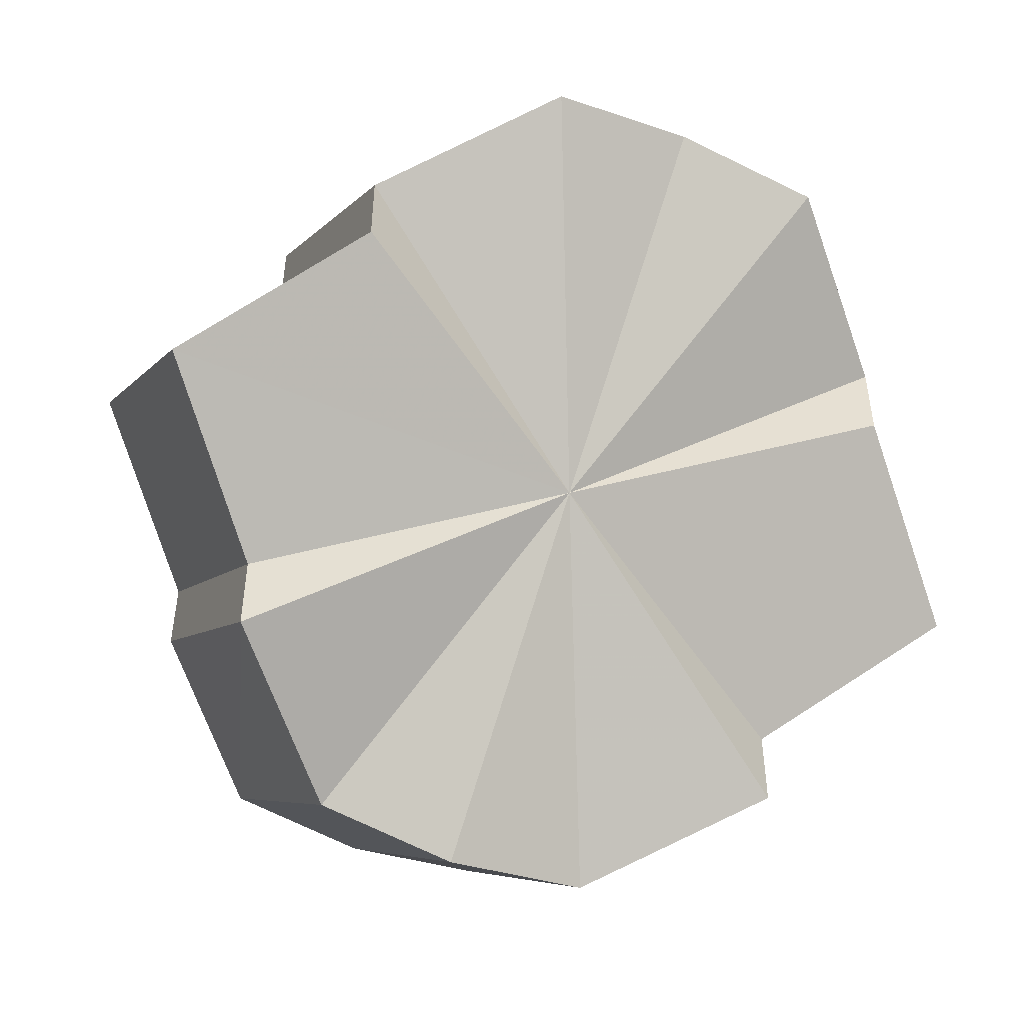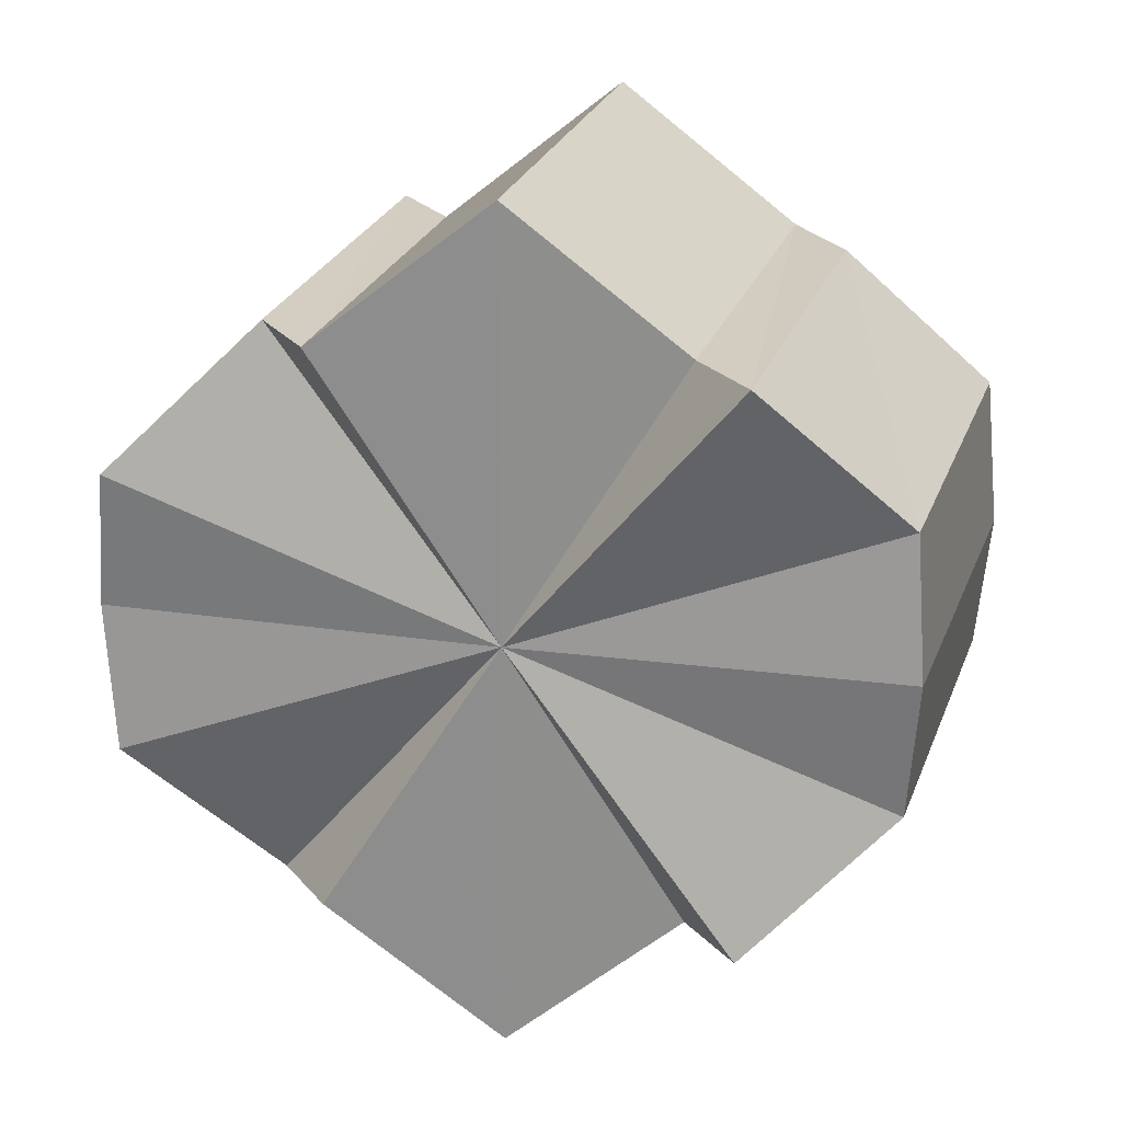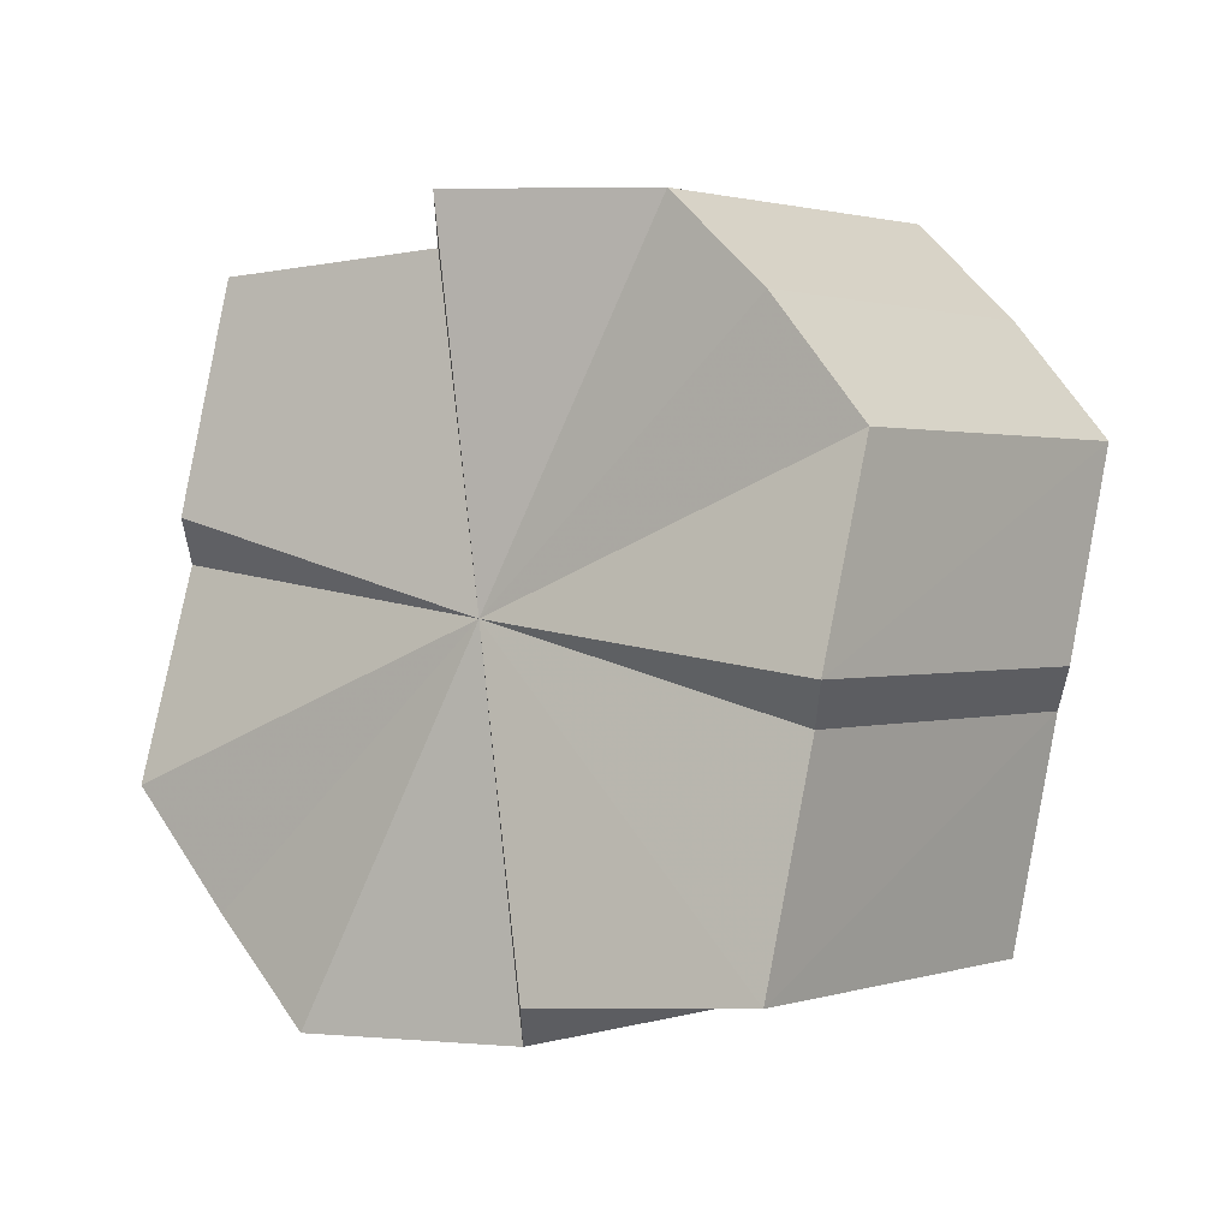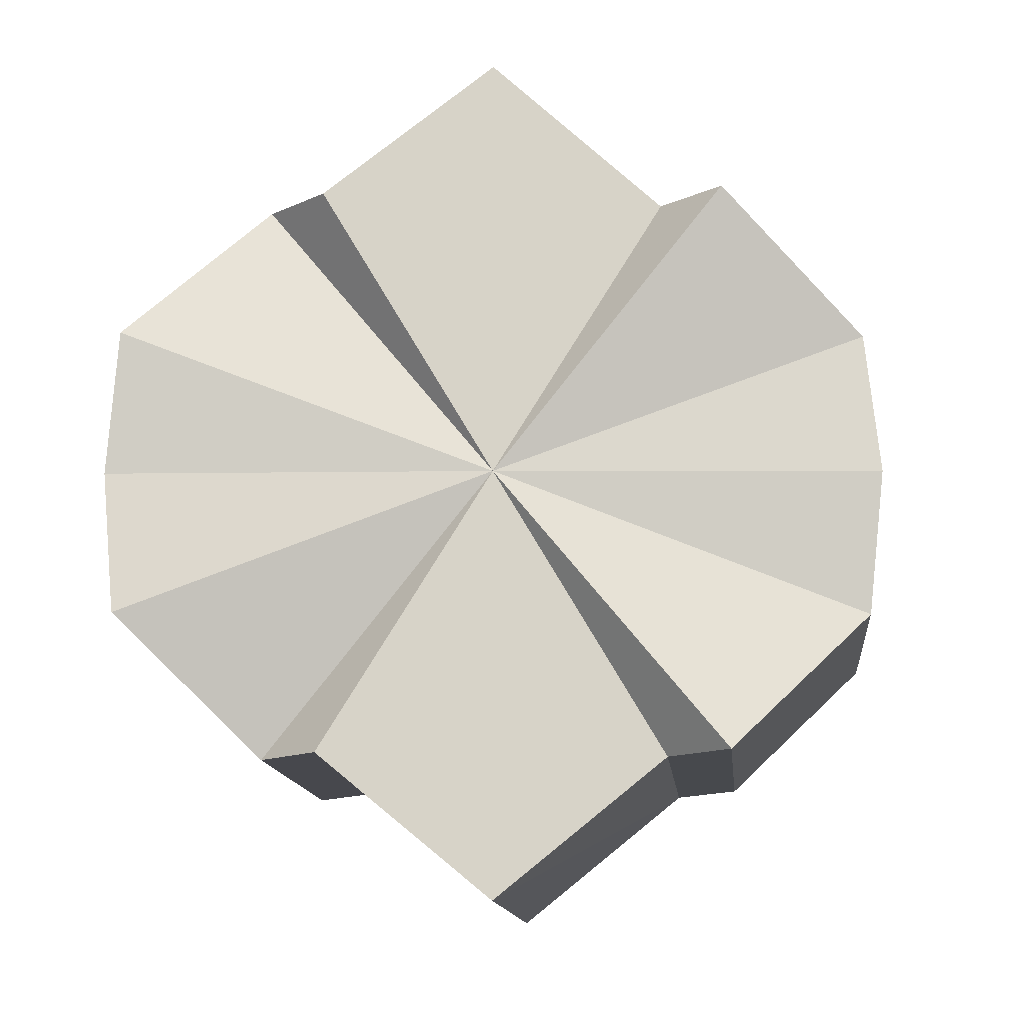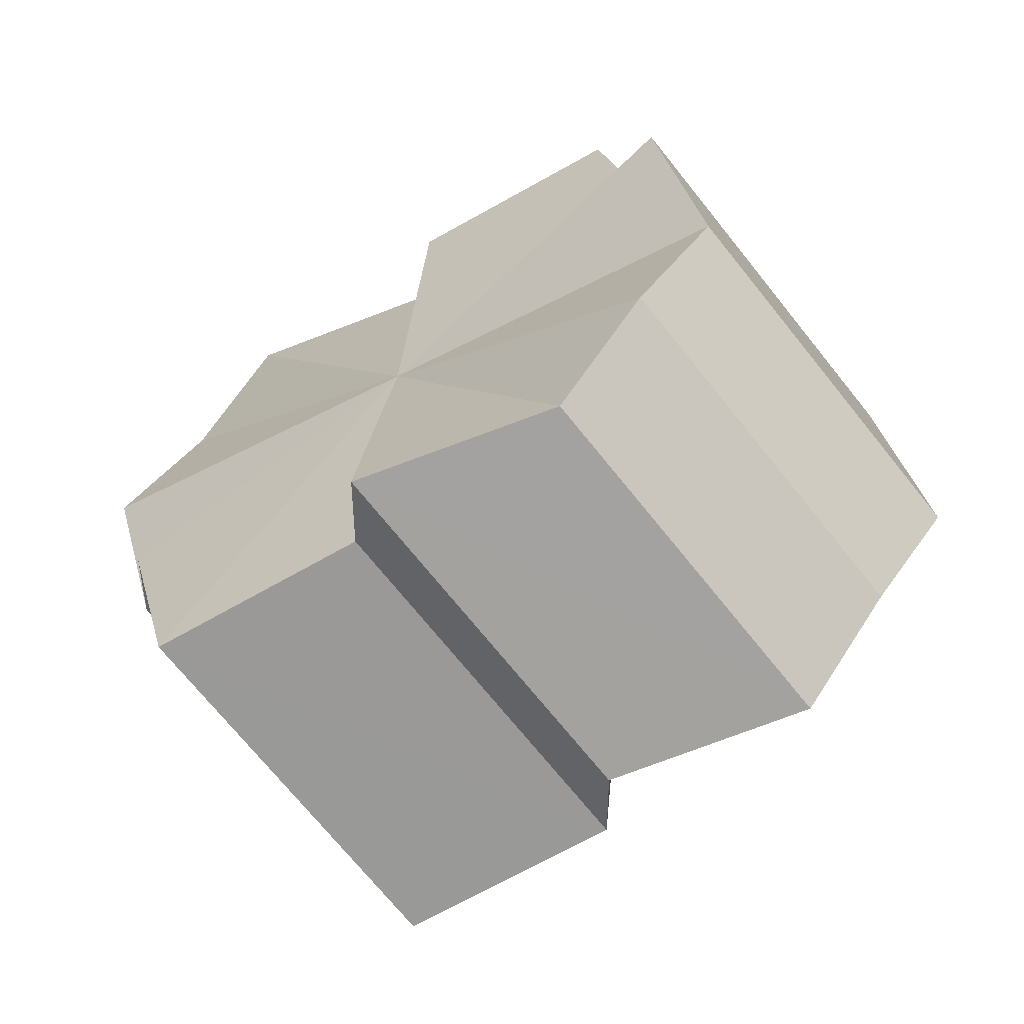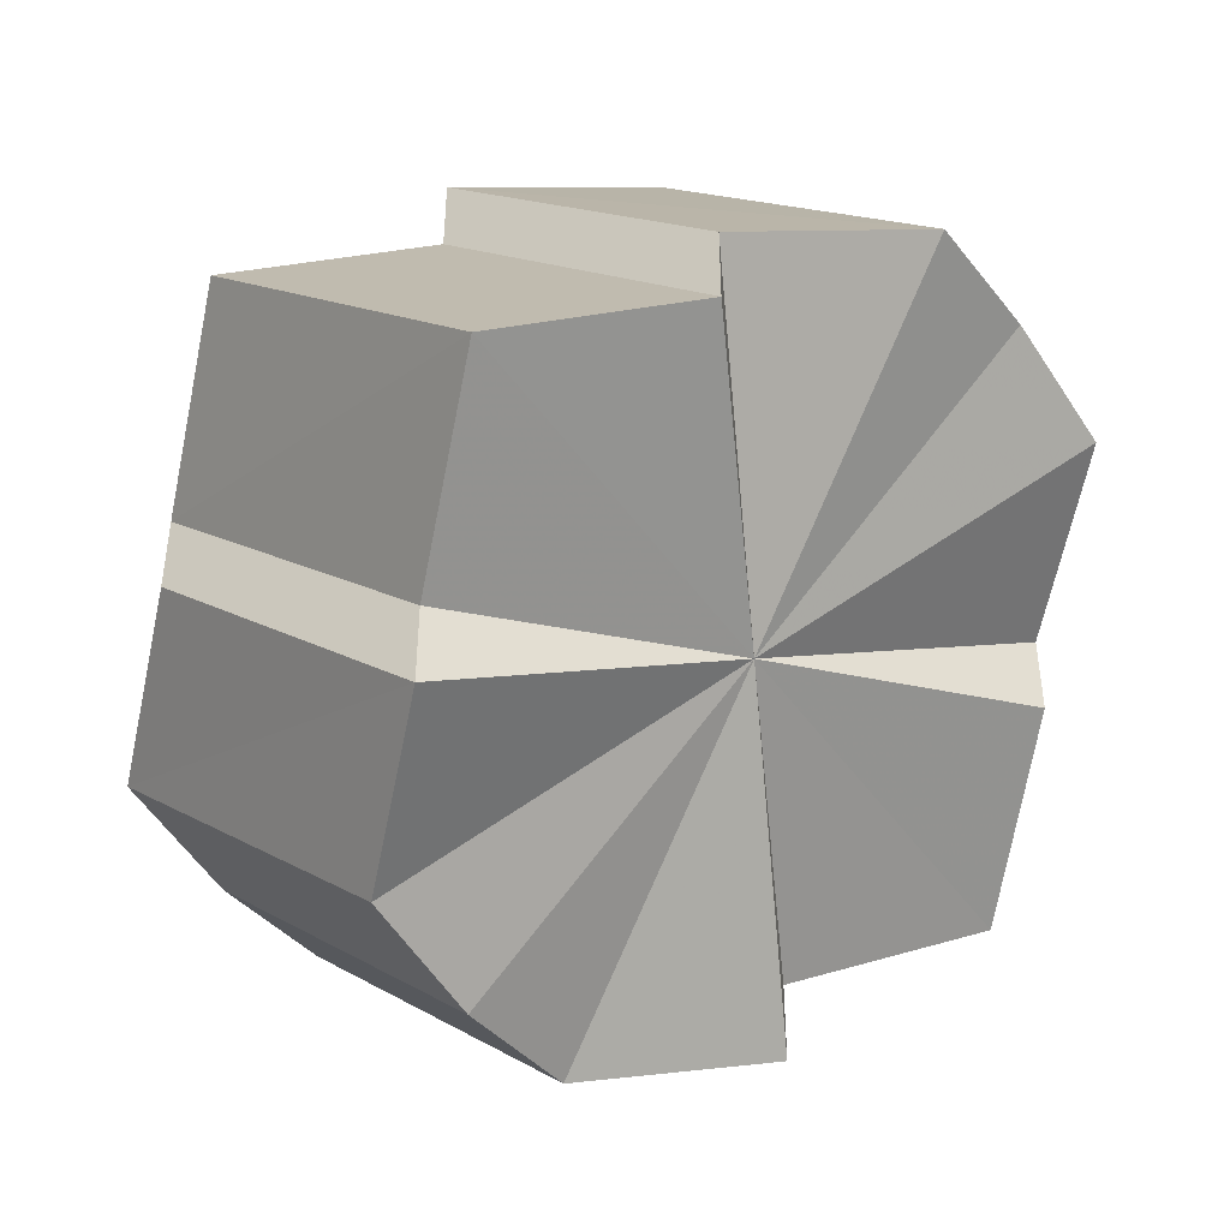
<metadata>
{"format":"obj","ext":"obj","renderer":"f3d","projection":"perspective","resolution":1024,"background":"white","views":[{"elev":-51.3,"azim":65.4,"up":"+Z"},{"elev":24.5,"azim":-29.8,"up":"+Y"},{"elev":60.6,"azim":-33.4,"up":"+Z"},{"elev":-12.1,"azim":138.2,"up":"+Y"},{"elev":48.9,"azim":31.3,"up":"+Z"},{"elev":-45.6,"azim":32.7,"up":"+Z"}]}
</metadata>
<code>
o 31052
v 2160 1871 14.08
v 2160 1871 14.07
v 2160 1871 14.1
v 2160 1871 14.09
v 2160 1871 14.11
v 2160 1871 14.11
v 2160 1871 14.09
v 2160 1871 14.09
v 2160 1871 14.1
v 2160 1871 14.1
v 2160 1871 14.12
v 2160 1871 14.1
v 2160 1871 14.12
v 2160 1871 14.1
v 2160 1871 14.12
v 2160 1871 14.09
v 2160 1871 14.11
v 2160 1871 14.11
v 2160 1871 14.09
v 2160 1871 14.09
v 2160 1871 14.08
v 2160 1871 14.1
v 2160 1871 14.07
v 2160 1871 14.09
v 2160 1871 14.1
v 2160 1871 14.11
v 2160 1871 14.09
v 2160 1871 14.09
v 2160 1871 14.08
v 2160 1871 14.08
v 2160 1871 14.08
v 2160 1871 14.09
v 2160 1871 14.09
v 2160 1871 14.1
v 2160 1871 14.11
v 2160 1871 14.11
v 2160 1871 14.12
v 2160 1871 14.12
v 2160 1871 14.12
v 2160 1871 14.11
v 2160 1871 14.1
v 2160 1871 14.07
v 2160 1871 14.09
v 2160 1871 14.11
v 2160 1871 14.08
v 2160 1871 14.07
v 2160 1871 14.09
v 2160 1871 14.09
v 2160 1871 14.08
v 2160 1871 14.06
v 2160 1871 14.08
v 2160 1871 14.06
v 2160 1871 14.08
v 2160 1871 14.06
v 2160 1871 14.08
v 2160 1871 14.07
v 2160 1871 14.09
v 2160 1871 14.07
v 2160 1871 14.09
v 2160 1871 14.09
v 2160 1871 14.08
v 2160 1871 14.1
v 2160 1871 14.09
v 2160 1871 14.11
v 2160 1871 14.07
v 2160 1871 14.08
v 2160 1871 14.09
v 2160 1871 14.09
v 2160 1871 14.1
v 2160 1871 14.1
v 2160 1871 14.1
v 2160 1871 14.09
v 2160 1871 14.09
v 2160 1871 14.08
v 2160 1871 14.07
v 2160 1871 14.07
v 2160 1871 14.06
v 2160 1871 14.06
v 2160 1871 14.06
v 2160 1871 14.07
v 2160 1871 14.07
v 2160 1871 14.06
v 2160 1871 14.09
v 2160 1871 14.06
v 2160 1871 14.08
v 2160 1871 14.06
v 2160 1871 14.08
v 2160 1871 14.07
v 2160 1871 14.08
v 2160 1871 14.11
v 2160 1871 14.1
v 2160 1871 14.12
v 2160 1871 14.1
v 2160 1871 14.12
v 2160 1871 14.1
v 2160 1871 14.12
v 2160 1871 14.09
v 2160 1871 14.11
f 1 2 3
f 4 1 5
f 6 7 5
f 8 4 6
f 9 6 5
f 10 8 11
f 12 10 13
f 14 12 15
f 16 14 17
f 18 19 17
f 20 16 18
f 9 18 17
f 21 20 22
f 23 21 24
f 9 25 26
f 9 27 25
f 9 28 27
f 9 29 28
f 9 30 29
f 9 31 30
f 9 32 31
f 9 33 32
f 9 34 33
f 9 35 34
f 9 36 37
f 9 37 38
f 9 38 39
f 9 39 40
f 41 42 43
f 44 45 41
f 42 46 47
f 43 46 48
f 49 46 42
f 48 50 51
f 51 52 53
f 53 54 55
f 55 56 57
f 56 58 59
f 49 58 56
f 57 58 60
f 60 61 62
f 62 63 64
f 49 65 66
f 49 66 67
f 49 67 68
f 49 68 69
f 49 69 70
f 49 70 71
f 49 71 72
f 49 72 73
f 49 73 74
f 49 74 75
f 49 76 77
f 49 77 78
f 49 78 79
f 49 79 80
f 81 82 83
f 82 84 85
f 84 86 87
f 86 88 89
f 90 91 92
f 92 93 94
f 94 95 96
f 96 97 98

</code>
